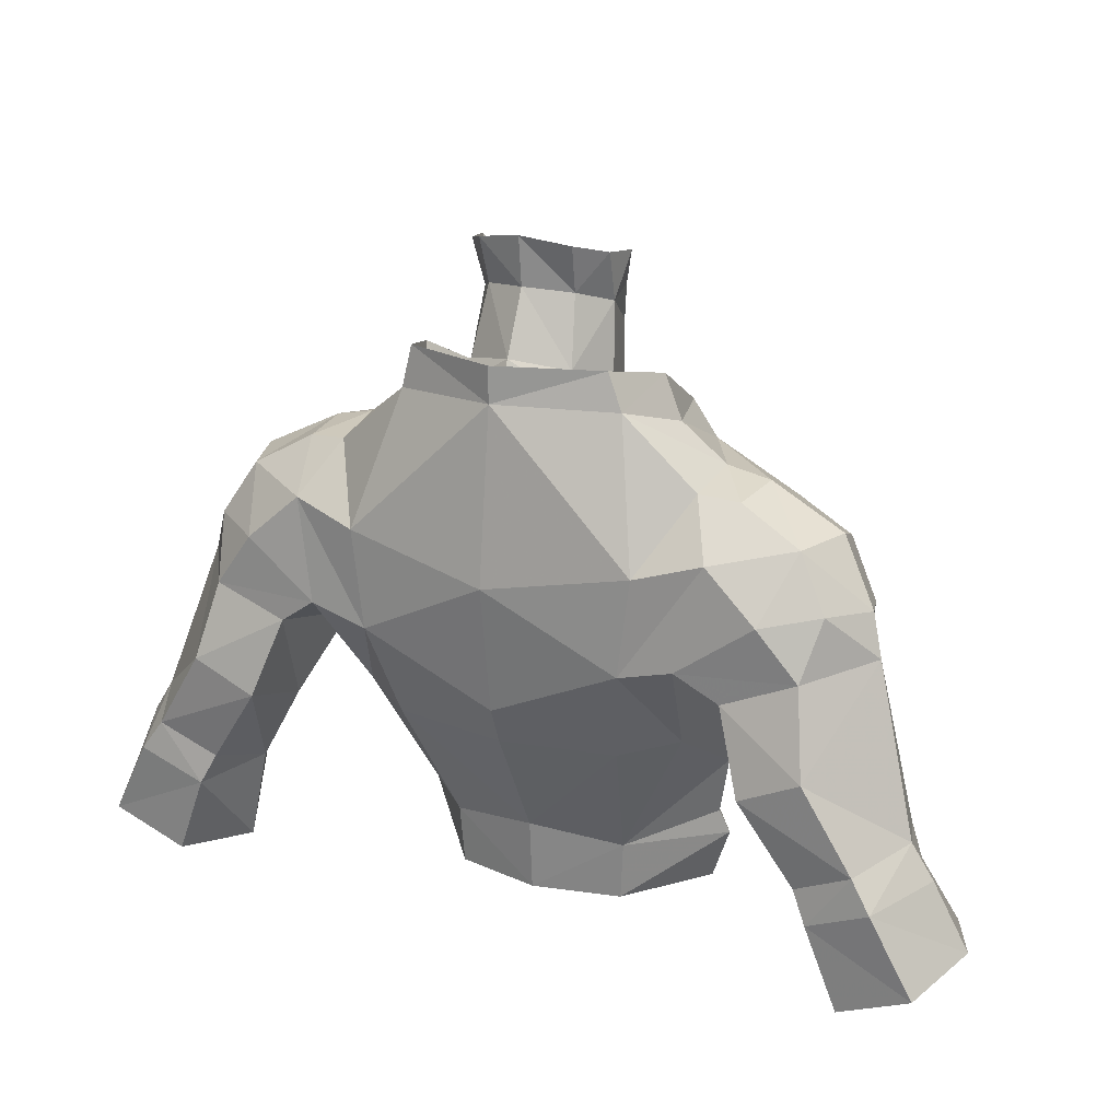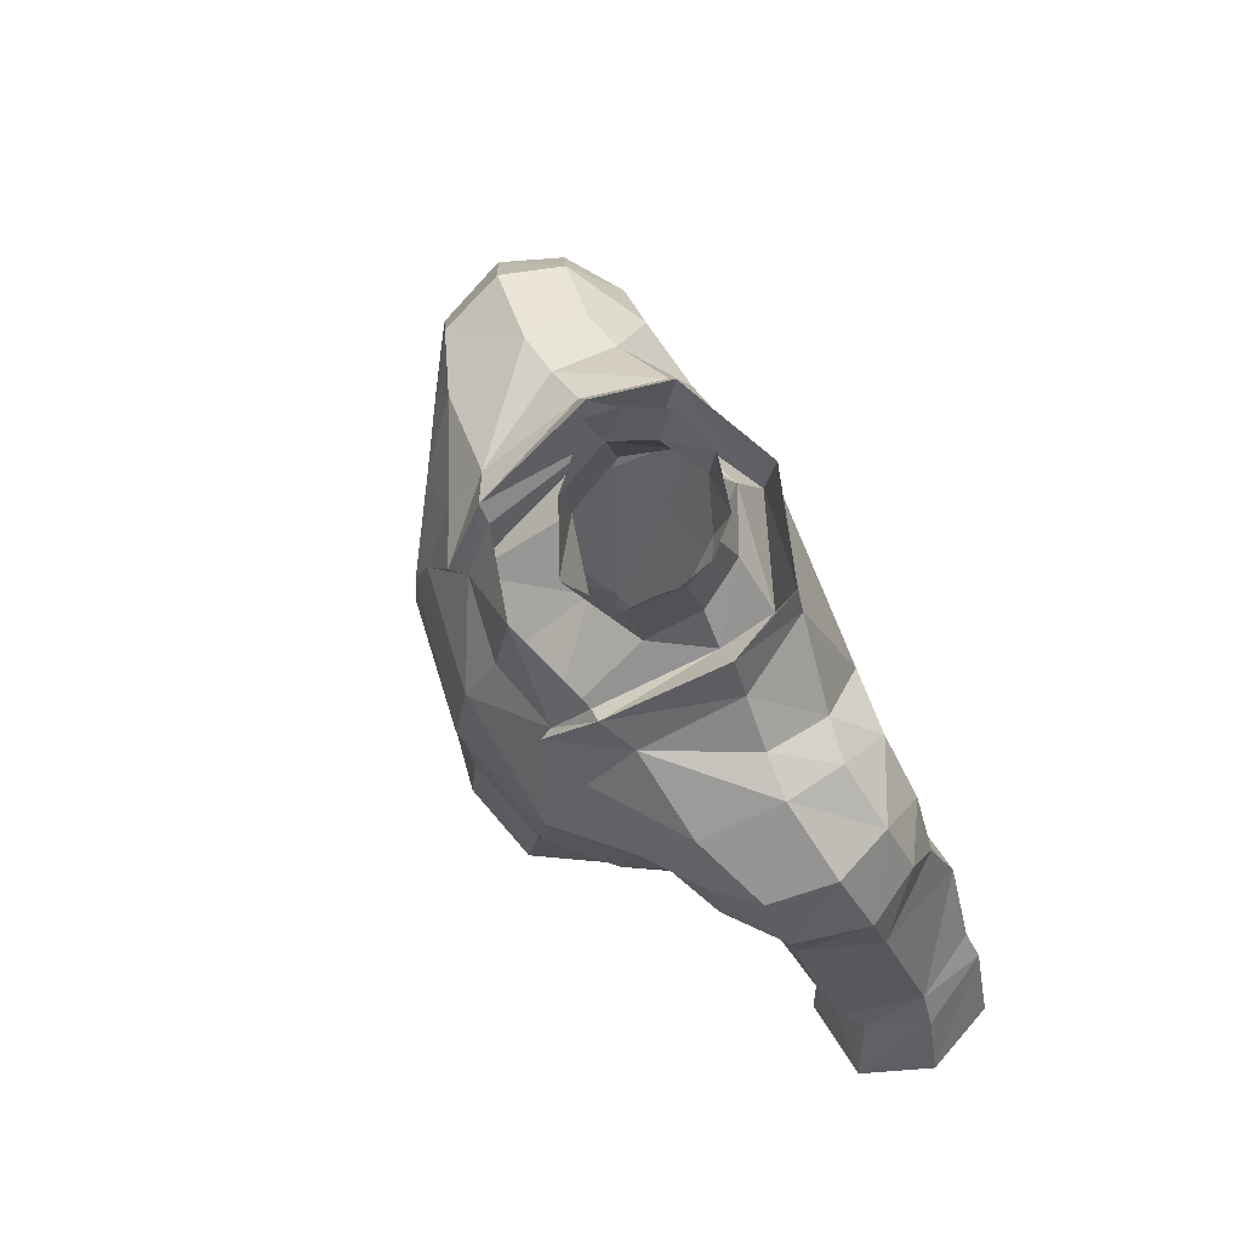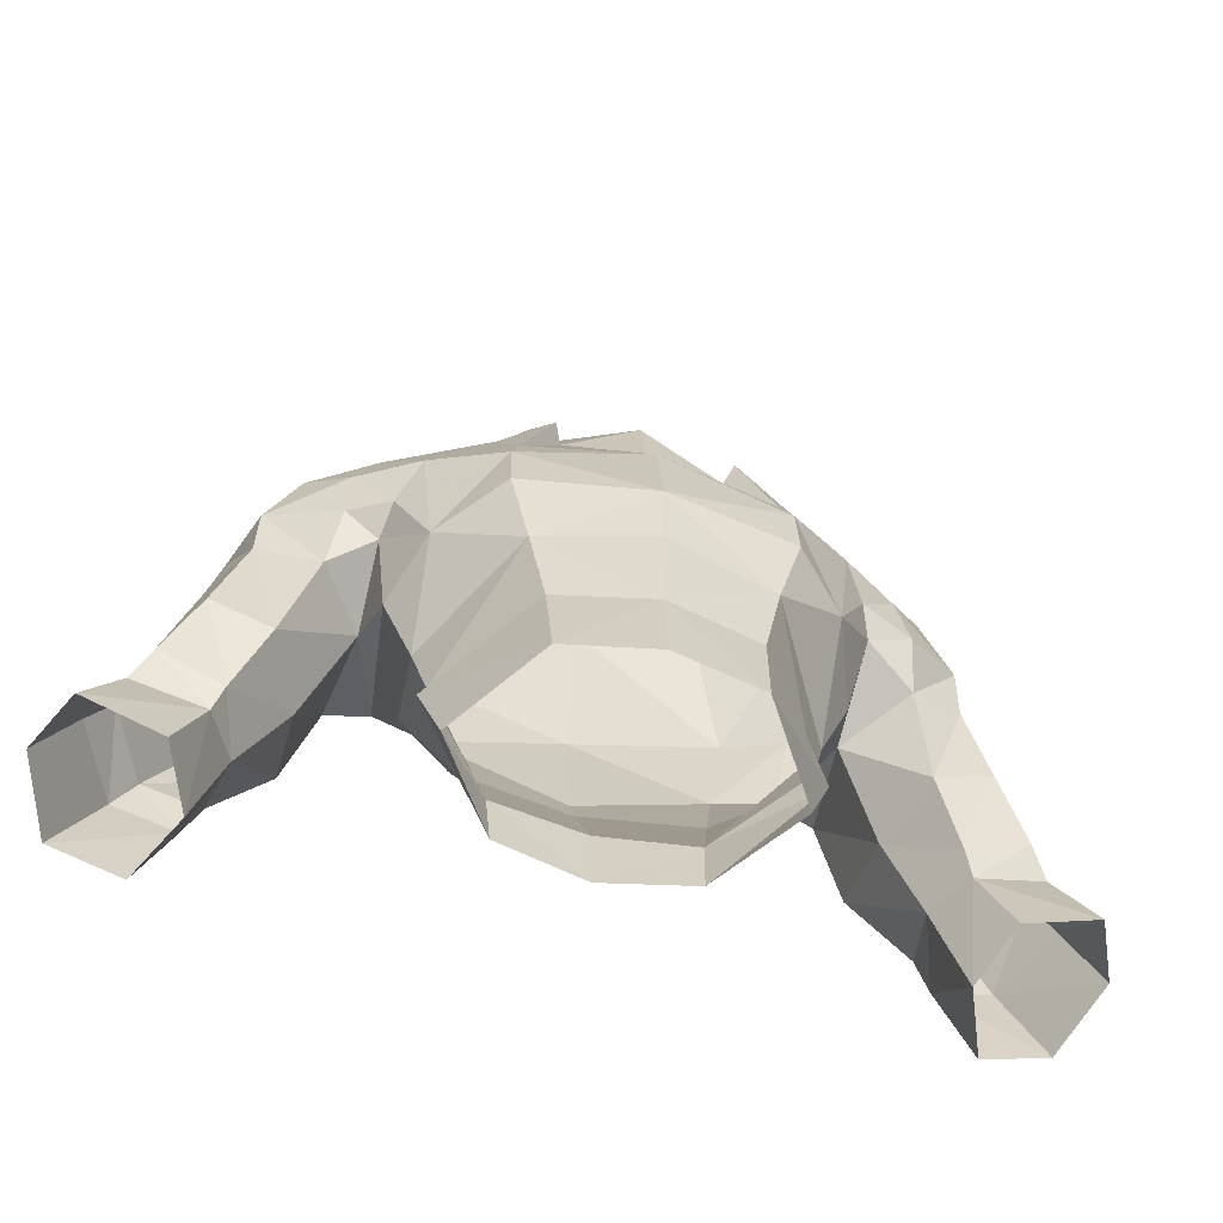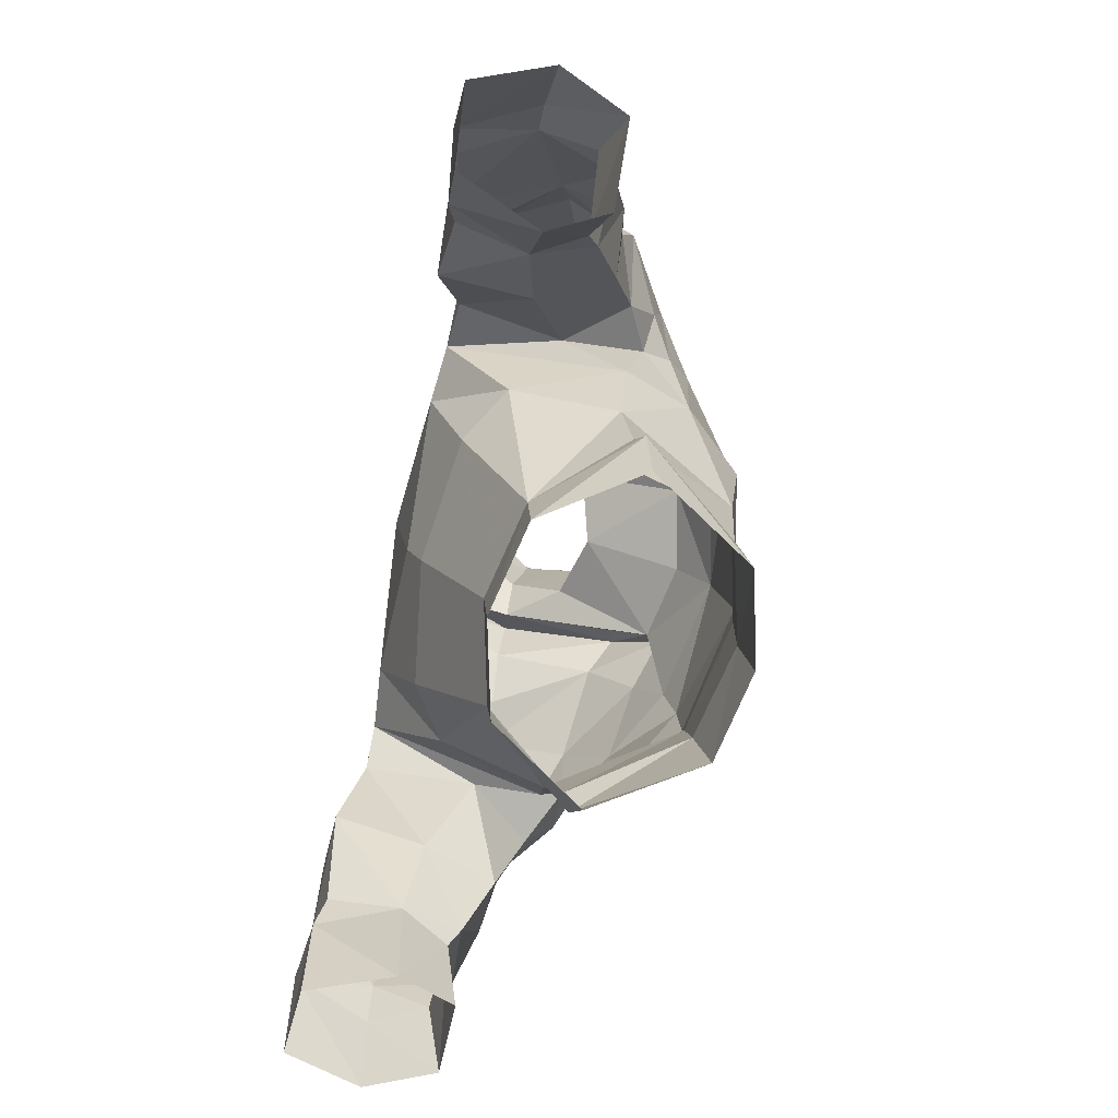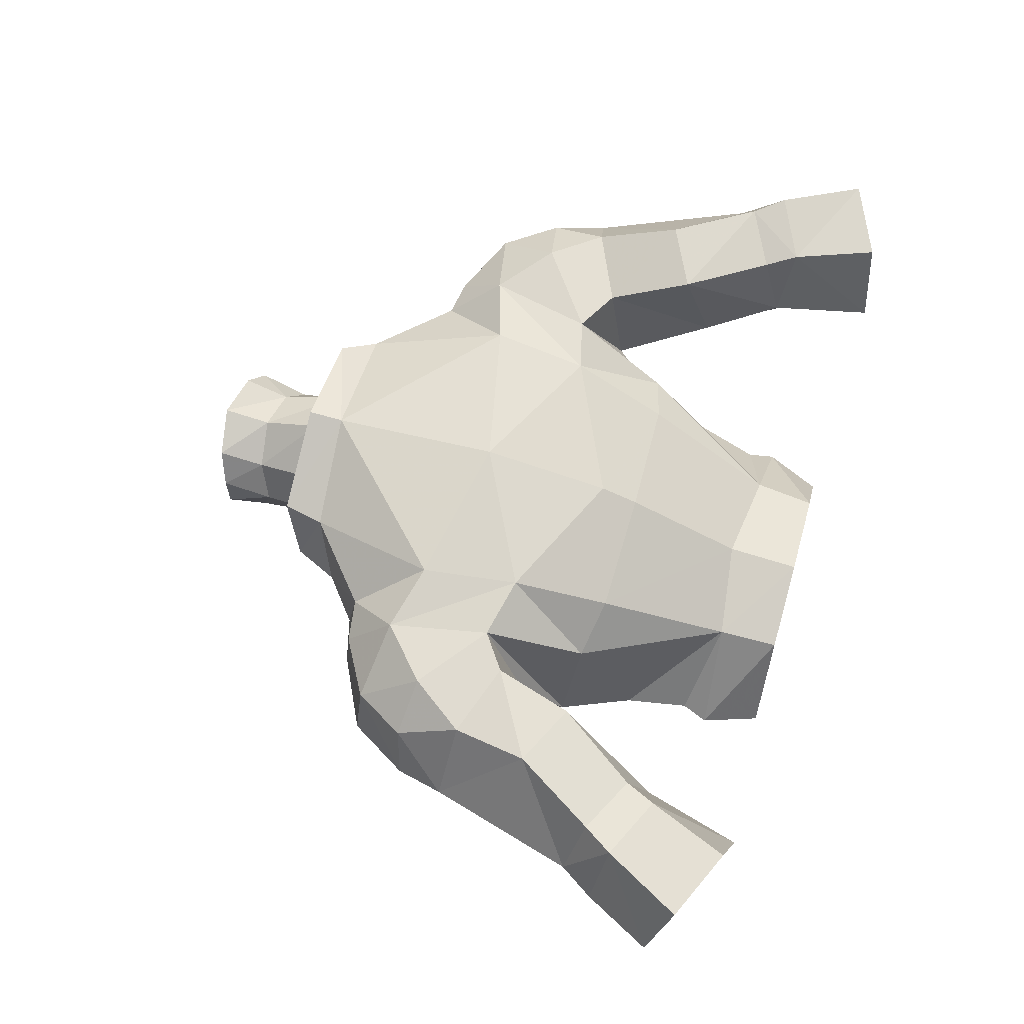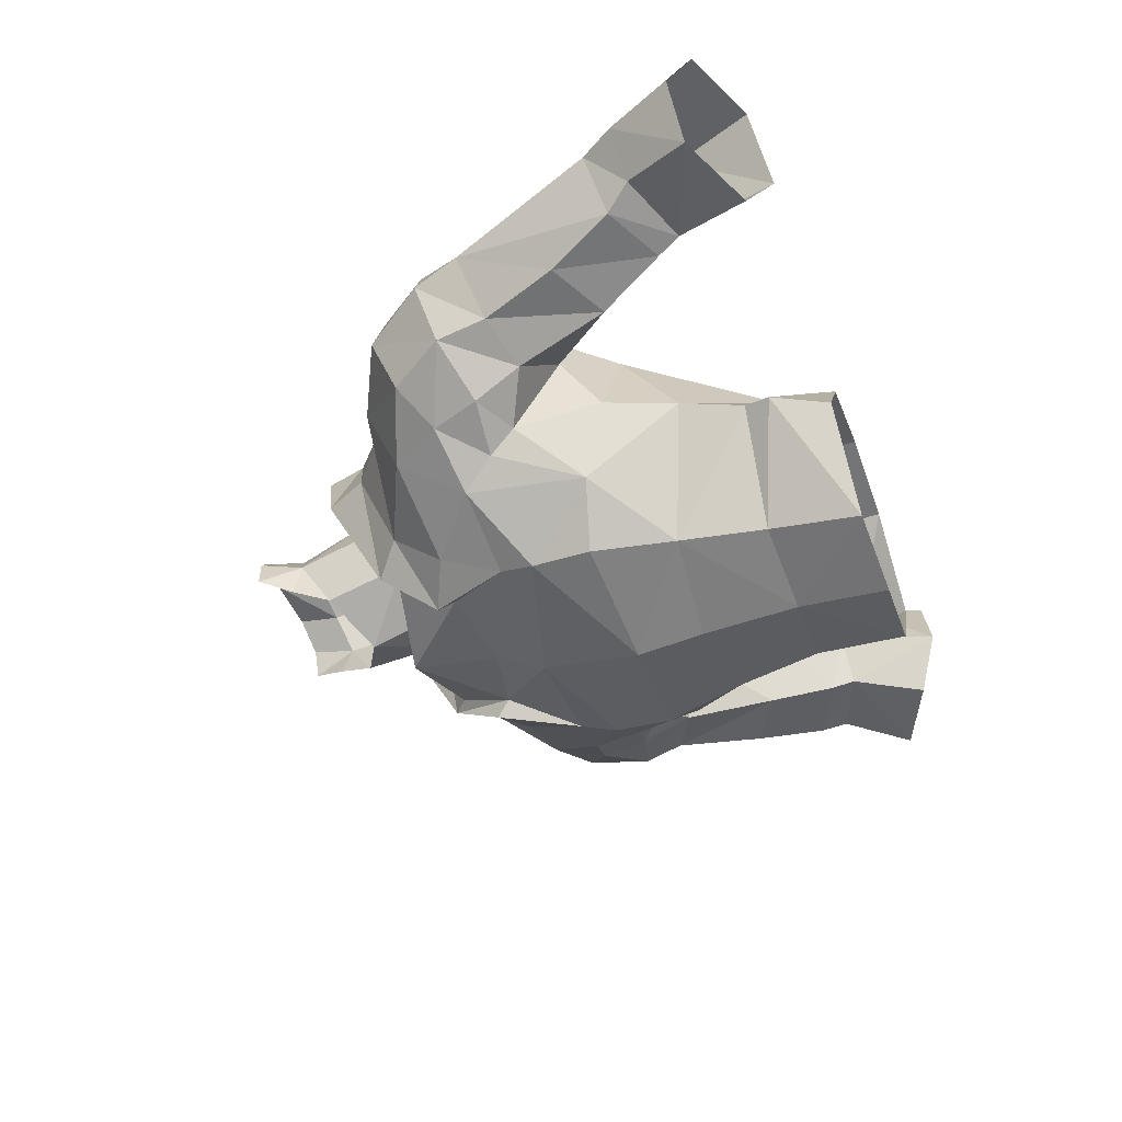
<metadata>
{"format":"obj","ext":"obj","renderer":"f3d","projection":"perspective","resolution":1024,"background":"white","views":[{"elev":20.5,"azim":-153.2,"up":"+Z"},{"elev":74.2,"azim":61.8,"up":"+Z"},{"elev":-60.0,"azim":-14.9,"up":"+Z"},{"elev":-79.4,"azim":-101.2,"up":"+Z"},{"elev":68.8,"azim":105.9,"up":"+Y"},{"elev":-47.4,"azim":110.1,"up":"+Y"}]}
</metadata>
<code>
g priest_armour_male_34030
v 8.235 -1.284 69.22
v 7.469 -2.131 70.52
v 6.86 -2.382 65.89
v 8.58 -0.4921 68.18
v 4.025 -1.643 75.56
v 5.596 2.78 76.03
v 4.794 2.708 77.76
v 4.065 -4.045 63.26
v -0.06427 -5.218 66.23
v -0.06428 -4.972 63.58
v -0.06431 7.705 70.41
v 5.584 7.174 71.6
v 5.102 7.196 67.79
v 4.89 -4.29 66.45
v 4.842 -4.179 68.78
v 5.102 7.196 67.79
v 6.478 4.458 64.5
v 4.461 5.746 64.04
v 6.523 -0.2689 58.68
v 3.468 3.137 58.98
v 6.203 0.05017 59.7
v -0.06428 3.949 59.46
v -0.06429 6.365 63.95
v 5.709 -0.5888 56.5
v 3.366 2.963 56.64
v -0.06428 3.75 56.66
v -0.06428 -4.834 59.79
v 3.432 -4.011 59.9
v 4.544 -3.669 70.19
v -0.06426 -4.577 70.12
v 3.852 5.431 78.38
v 4.204 5.54 76.76
v 8.143 6.731 72.33
v 8.87 2.505 74.32
v 5.205 -0.9093 74.51
v 8.44 -0.4937 73.07
v 8.655 4.769 74.13
v 7.072 5.068 74.31
v 7.239 2.675 74.7
v 7.463 7.021 68.35
v 8.398 2.912 66.39
v 7.864 0.4835 64.85
v 7.469 -2.131 70.52
v 5.049 -2.645 72.52
v 4.544 -3.669 70.19
v -0.06431 6.962 65.41
v 3.191 -3.341 73.35
v 2.889 -2.794 72.79
v 3.261 -4.441 56.37
v -0.06428 -5.171 56.27
v 13.74 4 68.65
v 12.2 5.674 70.81
v 13.25 3.601 70.52
v 12.5 1.324 67.84
v 12.42 0.9993 69.84
v 11.73 2.957 72.91
v 11.16 0.5852 72
v 10.95 5.173 72.85
v 10.49 0.5962 67.23
v 10.28 -0.455 69.05
v 10.2 6.997 70.51
v 11.73 6.938 68.4
v 8.143 6.731 72.33
v 7.463 7.021 68.35
v 8.655 4.769 74.13
v 8.87 2.505 74.32
v 8.44 -0.4937 73.07
v 9.702 -0.6502 70.95
v 8.235 -1.284 69.22
v 7.469 -2.131 70.52
v 11.53 4.655 60.27
v 9.956 7.68 64.28
v 12.04 7.322 61.19
v 15.31 3.047 61.22
v 15.56 5.16 62.84
v 14.65 2.378 62.22
v 12.52 2.838 60.15
v 12.2 2.446 61.06
v 12.62 7.602 60.01
v 14.29 7.703 62.31
v 15.08 7.931 61.16
v 13.48 1.701 64.84
v 11.53 4.655 60.27
v 8.398 2.912 66.39
v 10.05 4.279 63.16
v 11.11 1.533 63.61
v 16.59 2.315 58.64
v 17.74 4.87 58.87
v 16.42 5.113 61.51
v 12.53 4.36 56.36
v 13.53 2.252 57.29
v 12.36 7.828 65.45
v 10.05 4.279 63.16
v 8.848 7.007 67.38
v 16.68 7.718 58.11
v 13.85 7.468 56.83
v 12.53 4.36 56.36
v -0.06431 6.962 65.41
v 8.398 2.912 66.39
v 8.58 -0.4921 68.18
v 6.78 0.5515 62.12
v 3.897 2.756 76.25
v 2.889 -2.794 72.79
v 3.434 -1.589 75.01
v 3.434 -1.589 75.01
v 3.897 2.756 76.25
v 3.657 4.884 76.13
v -0.0643 6.522 76.32
v -0.0643 6.896 78.45
v 2.889 -2.794 72.79
v 3.434 -1.589 75.01
v -0.06427 -2.708 75.72
v -0.06427 -3.348 72.13
v -0.0643 6.878 77.05
v -0.06427 -3.348 72.13
v 8.143 6.731 72.33
v -7.067 -2.024 65.8
v -7.598 -2.131 70.52
v -8.327 -1.216 68.87
v -8.541 -0.1303 67.98
v -4.153 -1.643 75.56
v -4.922 2.708 77.76
v -5.632 2.776 76.09
v -4.194 -4.045 63.26
v -4.947 -4.29 66.45
v -5.23 7.196 67.79
v -5.712 7.174 71.56
v -4.97 -4.079 68.78
v -4.672 -3.669 70.19
v -5.23 7.196 67.79
v -6.612 4.475 64.5
v -7.293 7.003 68.29
v -6.651 -0.2689 58.68
v -6.332 0.05017 59.7
v -3.669 3.137 58.98
v -4.59 5.746 64.04
v -5.837 -0.5888 56.5
v -3.495 2.963 56.64
v -3.56 -4.011 59.9
v -6.88 0.5239 62.15
v -3.981 5.431 78.38
v -4.562 5.526 76.97
v -8.272 6.731 72.33
v -8.999 2.505 74.32
v -5.457 -0.917 74.42
v -7.369 2.675 74.7
v -8.784 4.769 74.13
v -7.277 5.073 74.31
v -8.02 0.4835 64.85
v -8.486 2.907 66.62
v -7.598 -2.131 70.52
v -5.252 -2.389 72.69
v -8.918 -0.4866 72.86
v -4.672 -3.669 70.19
v -3.32 -3.341 73.35
v -3.018 -2.794 72.79
v -3.389 -4.441 56.37
v -13.85 3.967 68.93
v -13.38 3.601 70.52
v -12.33 5.674 70.81
v -12.57 1.472 68.29
v -12.55 0.9992 69.84
v -11.39 0.5907 72.05
v -11.97 2.962 72.96
v -11.19 5.179 72.89
v -10.16 0.6807 67.11
v -9.849 -0.3203 69.08
v -10.33 6.997 70.51
v -11.86 6.716 68.61
v -8.272 6.731 72.33
v -7.293 7.003 68.29
v -8.999 2.505 74.32
v -8.784 4.769 74.13
v -8.918 -0.4866 72.86
v -9.83 -0.6503 70.95
v -8.327 -1.216 68.87
v -7.598 -2.131 70.52
v -10.08 7.68 64.28
v -10.03 4.237 63.06
v -11.66 4.655 60.27
v -12.17 7.322 61.19
v -15.43 3.047 61.22
v -14.78 2.378 62.22
v -15.69 5.16 62.84
v -12.65 2.838 60.15
v -12.33 2.446 61.06
v -12.75 7.602 60.01
v -14.42 7.703 62.31
v -15.21 7.931 61.16
v -13.61 1.701 64.84
v -11.66 4.655 60.27
v -8.486 2.907 66.62
v -11.24 1.533 63.61
v -10.03 4.237 63.06
v -16.72 2.315 58.64
v -16.55 5.113 61.51
v -17.87 4.87 58.87
v -12.66 4.36 56.36
v -13.65 2.252 57.29
v -12.49 7.828 65.45
v -8.996 6.813 67.36
v -13.98 7.468 56.83
v -16.81 7.718 58.11
v -12.66 4.36 56.36
v -8.486 2.907 66.62
v -8.541 -0.1303 67.98
v -4.026 2.756 76.25
v -3.563 -1.589 75.01
v -3.018 -2.794 72.79
v -3.563 -1.589 75.01
v -4.026 2.756 76.25
v -3.786 4.884 76.13
v -3.018 -2.794 72.79
v -3.563 -1.589 75.01
v -8.272 6.731 72.33
v -0.06428 0.188 74.44
v -0.06427 -3.348 72.13
v 2.889 -2.794 72.79
v 2.346 0.8527 75.51
v 1.954 4.44 77.89
v 3.897 2.756 76.25
v 3.657 4.884 76.13
v 2.443 0.9811 80.38
v 2.056 0.3017 78.83
v 2.556 2.22 80.01
v 2.936 1.637 81.78
v 1.659 3.589 80.49
v 2.693 2.922 81.92
v -0.0643 4.364 80.7
v 1.775 4.066 82.26
v -0.0643 6.522 76.32
v -0.0643 5.46 78.33
v 2.8 2.752 77.24
v 3.897 2.756 76.25
v 1.954 4.44 77.89
v -0.0643 5.46 78.33
v 2.8 2.752 77.24
v -0.06427 -0.8352 77.66
v -3.018 -2.794 72.79
v -2.474 0.8527 75.51
v -2.083 4.44 77.89
v -3.786 4.884 76.13
v -4.026 2.756 76.25
v -2.572 0.9811 80.38
v -2.684 2.22 80.01
v -2.184 0.3016 78.83
v -3.065 1.637 81.78
v -1.788 3.589 80.49
v -2.822 2.922 81.92
v -1.903 4.066 82.26
v -0.0643 4.565 82.57
v -2.928 2.752 77.24
v -4.026 2.756 76.25
v -2.083 4.44 77.89
v -2.928 2.752 77.24
f 1 2 3
f 3 4 1
f 5 6 7
f 8 9 10
f 11 12 13
f 14 15 9
f 16 17 18
f 19 20 21
f 22 23 18
f 18 20 22
f 24 25 19
f 20 25 26
f 26 22 20
f 8 10 27
f 27 28 8
f 21 8 28
f 29 30 15
f 31 7 32
f 33 13 12
f 34 35 36
f 37 38 39
f 39 34 37
f 40 41 42
f 12 38 33
f 43 36 44
f 43 44 45
f 11 13 46
f 47 48 45
f 49 19 28
f 49 28 27
f 27 50 49
f 51 52 53
f 54 51 53
f 53 55 54
f 55 53 56
f 56 57 55
f 53 52 58
f 58 56 53
f 59 54 55
f 55 60 59
f 61 52 62
f 61 58 52
f 63 61 64
f 58 65 66
f 66 56 58
f 58 63 65
f 66 67 57
f 57 56 66
f 55 57 68
f 42 4 3
f 69 68 70
f 68 57 67
f 71 72 73
f 74 75 76
f 77 76 78
f 71 73 79
f 80 81 79
f 79 73 80
f 75 81 80
f 82 51 54
f 78 83 77
f 84 85 86
f 86 59 84
f 87 88 89
f 90 91 77
f 77 83 90
f 77 91 87
f 87 74 77
f 62 51 92
f 78 86 85
f 85 83 78
f 72 93 94
f 89 88 81
f 79 81 95
f 95 96 79
f 81 88 95
f 79 96 97
f 94 92 72
f 92 80 72
f 74 76 77
f 82 86 78
f 78 76 82
f 74 89 75
f 89 81 75
f 79 97 71
f 74 87 89
f 18 98 16
f 61 62 64
f 58 61 63
f 99 64 94
f 94 64 62
f 51 62 52
f 80 73 72
f 42 41 4
f 59 100 84
f 54 59 86
f 86 82 54
f 60 100 59
f 60 55 68
f 82 76 51
f 51 75 92
f 75 80 92
f 28 19 21
f 20 101 21
f 49 24 19
f 25 20 19
f 102 103 104
f 48 47 5
f 5 105 48
f 106 7 107
f 108 107 31
f 31 109 108
f 103 30 29
f 6 38 32
f 32 38 12
f 44 47 45
f 110 111 112
f 112 113 110
f 35 39 6
f 5 7 106
f 106 105 5
f 31 114 109
f 7 31 107
f 70 68 67
f 5 47 35
f 5 35 6
f 18 23 98
f 103 115 30
f 30 9 15
f 69 60 68
f 116 40 16
f 117 118 119
f 119 120 117
f 121 122 123
f 124 9 125
f 11 126 127
f 125 9 128
f 118 128 129
f 130 131 132
f 133 134 135
f 22 135 136
f 136 23 22
f 137 133 138
f 135 22 26
f 26 138 135
f 124 139 27
f 27 10 124
f 134 124 140
f 129 128 30
f 141 142 122
f 143 127 126
f 144 145 146
f 147 144 146
f 146 148 147
f 132 149 150
f 127 143 148
f 151 152 153
f 151 154 152
f 11 46 126
f 155 154 156
f 157 139 133
f 157 50 27
f 27 139 157
f 158 159 160
f 161 162 159
f 159 158 161
f 162 163 164
f 164 159 162
f 159 164 165
f 165 160 159
f 166 167 162
f 162 161 166
f 168 169 160
f 168 160 165
f 170 171 168
f 165 164 172
f 172 173 165
f 165 173 170
f 172 164 163
f 163 174 172
f 162 175 163
f 125 117 124
f 176 177 175
f 175 174 163
f 178 179 180
f 180 181 178
f 182 183 184
f 185 186 183
f 180 187 181
f 188 181 187
f 187 189 188
f 184 188 189
f 190 161 158
f 186 185 191
f 192 166 193
f 193 194 192
f 195 196 197
f 198 191 185
f 185 199 198
f 185 182 195
f 195 199 185
f 169 200 158
f 186 191 194
f 194 193 186
f 178 201 179
f 196 189 197
f 187 202 203
f 203 189 187
f 189 203 197
f 187 204 202
f 201 200 169
f 200 178 188
f 182 185 183
f 190 183 186
f 186 193 190
f 182 184 196
f 196 184 189
f 187 180 204
f 182 196 195
f 136 130 98
f 132 131 149
f 168 171 169
f 165 170 168
f 205 201 171
f 201 169 171
f 158 160 169
f 188 178 181
f 149 120 150
f 166 192 206
f 161 190 193
f 193 166 161
f 206 176 167
f 167 166 206
f 167 175 162
f 190 158 183
f 158 200 184
f 184 200 188
f 139 134 133
f 135 140 131
f 157 133 137
f 138 133 135
f 140 149 131
f 135 131 136
f 207 208 209
f 156 210 121
f 121 155 156
f 211 212 122
f 108 109 141
f 141 212 108
f 209 129 30
f 146 123 142
f 142 148 146
f 142 127 148
f 152 154 155
f 213 113 112
f 112 214 213
f 145 123 146
f 121 210 211
f 211 122 121
f 141 114 142
f 122 212 141
f 177 174 175
f 121 145 155
f 122 142 123
f 121 123 145
f 136 98 23
f 209 30 115
f 30 128 9
f 153 152 145
f 176 175 167
f 215 130 132
f 216 217 218
f 218 219 216
f 220 221 222
f 223 224 225
f 225 226 223
f 227 228 225
f 225 228 226
f 227 229 230
f 222 231 232
f 232 220 222
f 233 219 234
f 224 233 225
f 235 225 233
f 235 236 227
f 237 221 220
f 219 224 238
f 238 216 219
f 239 217 216
f 216 240 239
f 241 242 243
f 244 245 246
f 245 244 247
f 248 245 249
f 249 250 248
f 245 247 249
f 248 250 251
f 251 229 248
f 232 231 242
f 242 241 232
f 252 253 240
f 246 245 240
f 254 252 245
f 245 248 254
f 254 248 229
f 229 236 254
f 255 241 243
f 238 246 240
f 240 216 238
f 245 252 240
f 234 219 218
f 239 240 253
f 2 29 15
f 140 124 117
f 15 14 3
f 117 120 149
f 117 125 128
f 2 15 3
f 40 42 17
f 17 42 101
f 20 18 17
f 16 40 17
f 130 136 131
f 20 17 101
f 135 134 140
f 117 149 140
f 117 128 118
f 101 42 3
f 3 8 101
f 3 14 8
f 134 139 124
f 21 101 8
f 8 14 9
f 124 10 9
f 38 37 33
f 143 147 148
f 47 44 35
f 145 152 155
f 7 6 32
f 32 12 114
f 114 127 142
f 12 11 114
f 114 11 127
f 34 39 35
f 36 35 44
f 144 153 145
f 31 32 114
f 141 109 114
f 60 69 100
f 224 219 233
f 235 227 225
f 236 229 227
f 227 230 228
f 229 251 230
f 6 39 38
f 93 99 94
f 71 93 72
f 94 62 92
f 201 178 200
f 201 205 179
f 76 75 51
f 158 184 183

</code>
